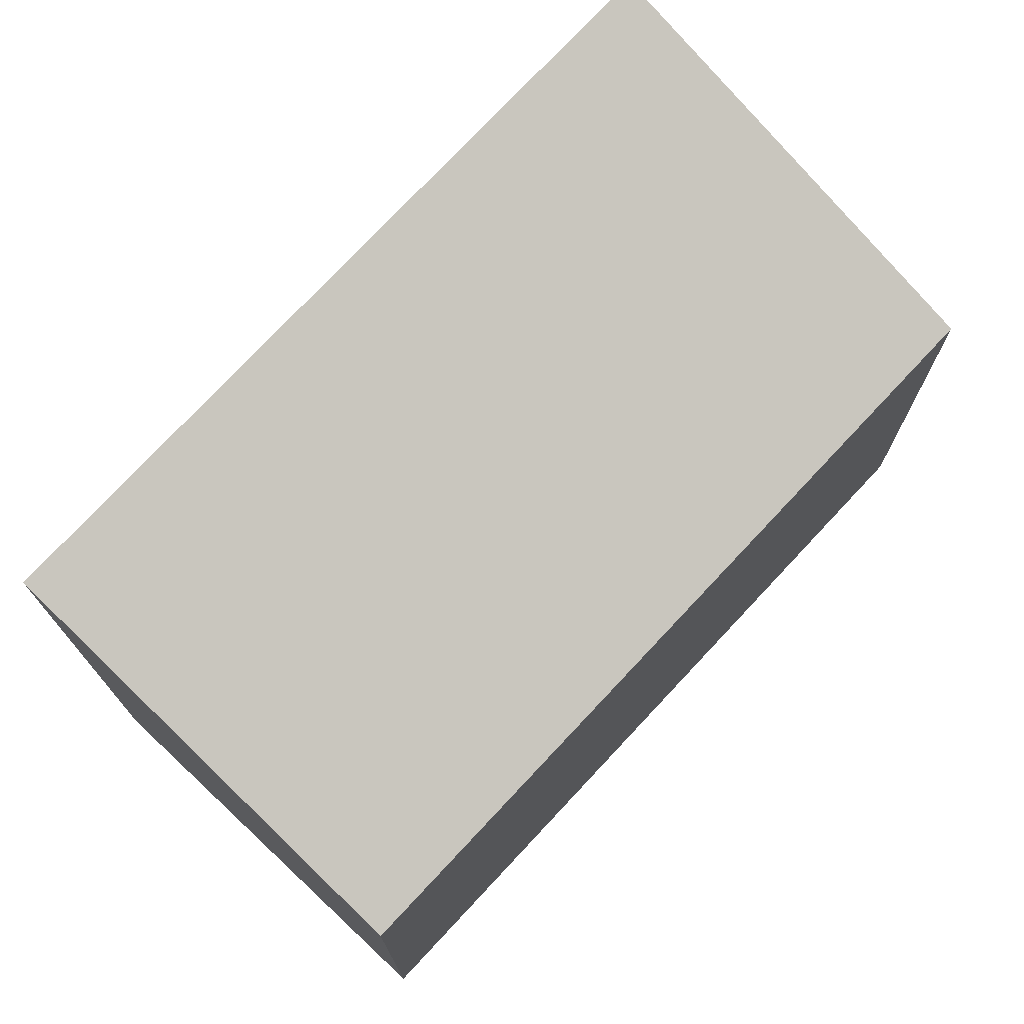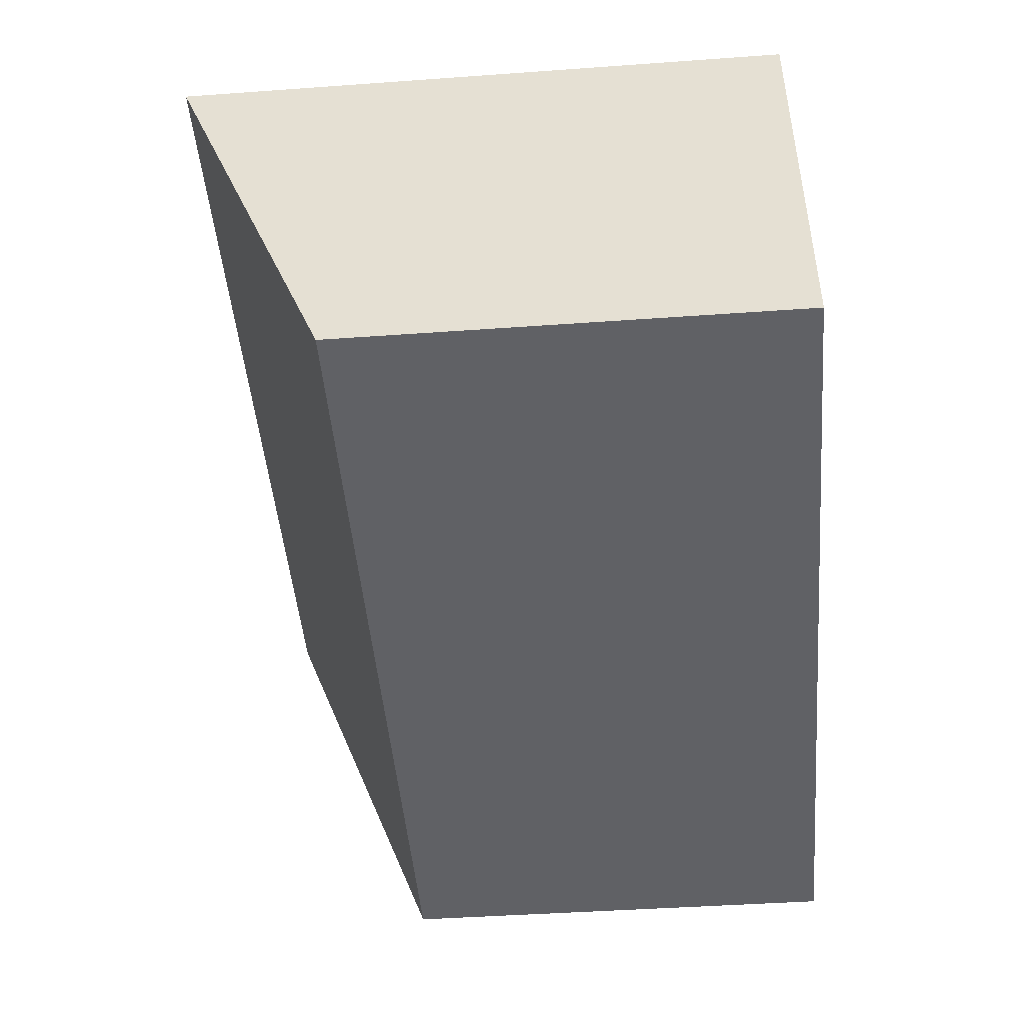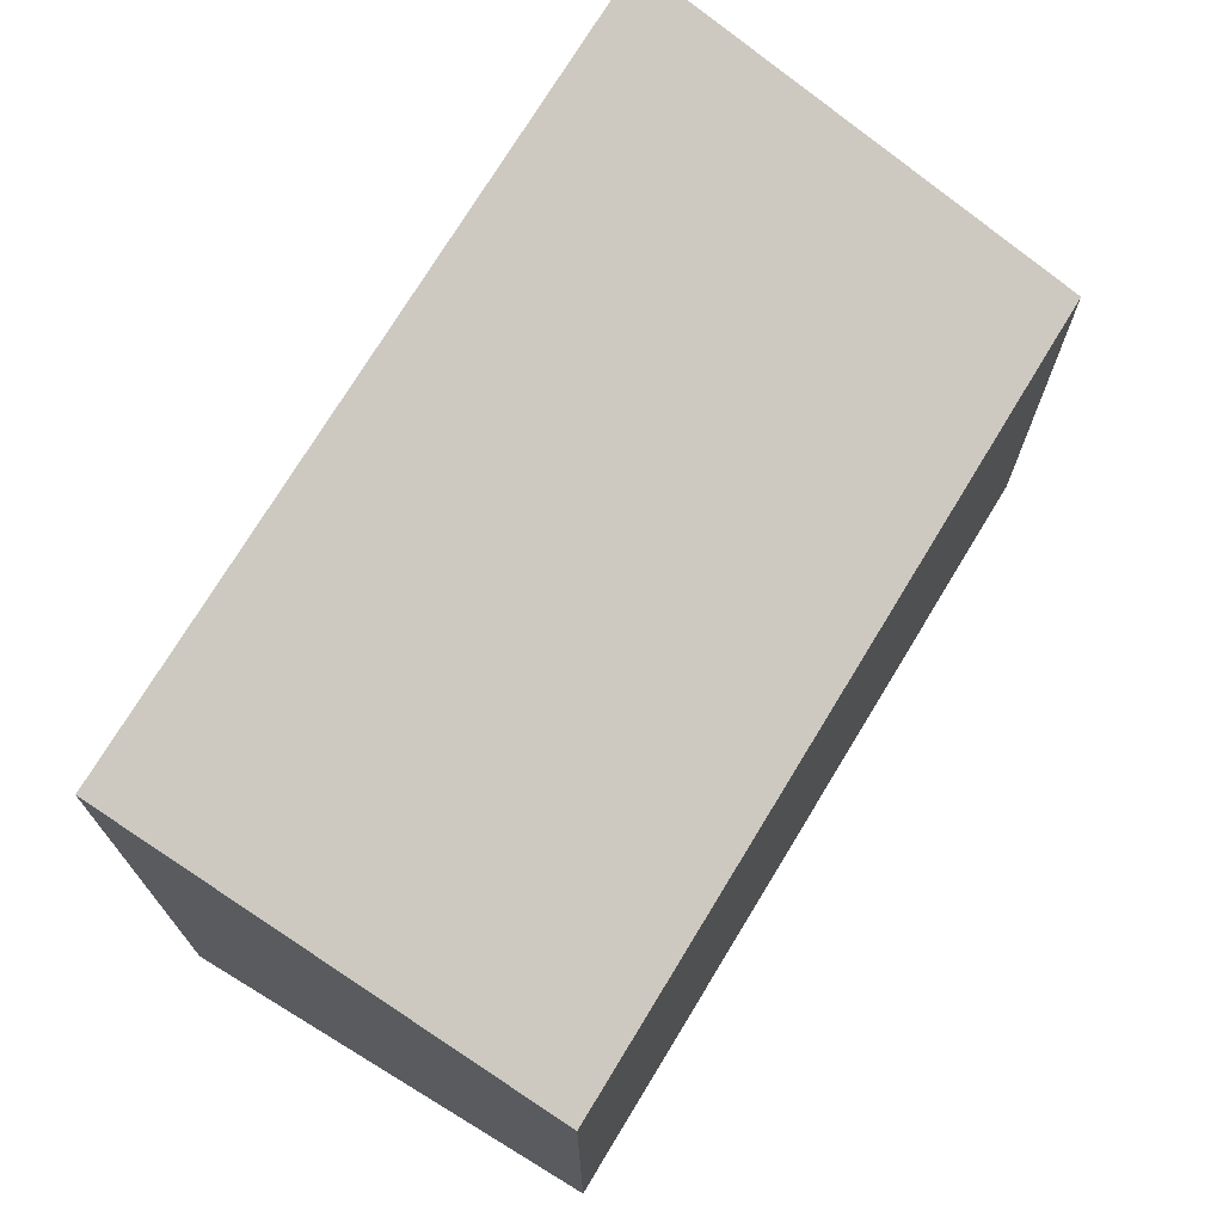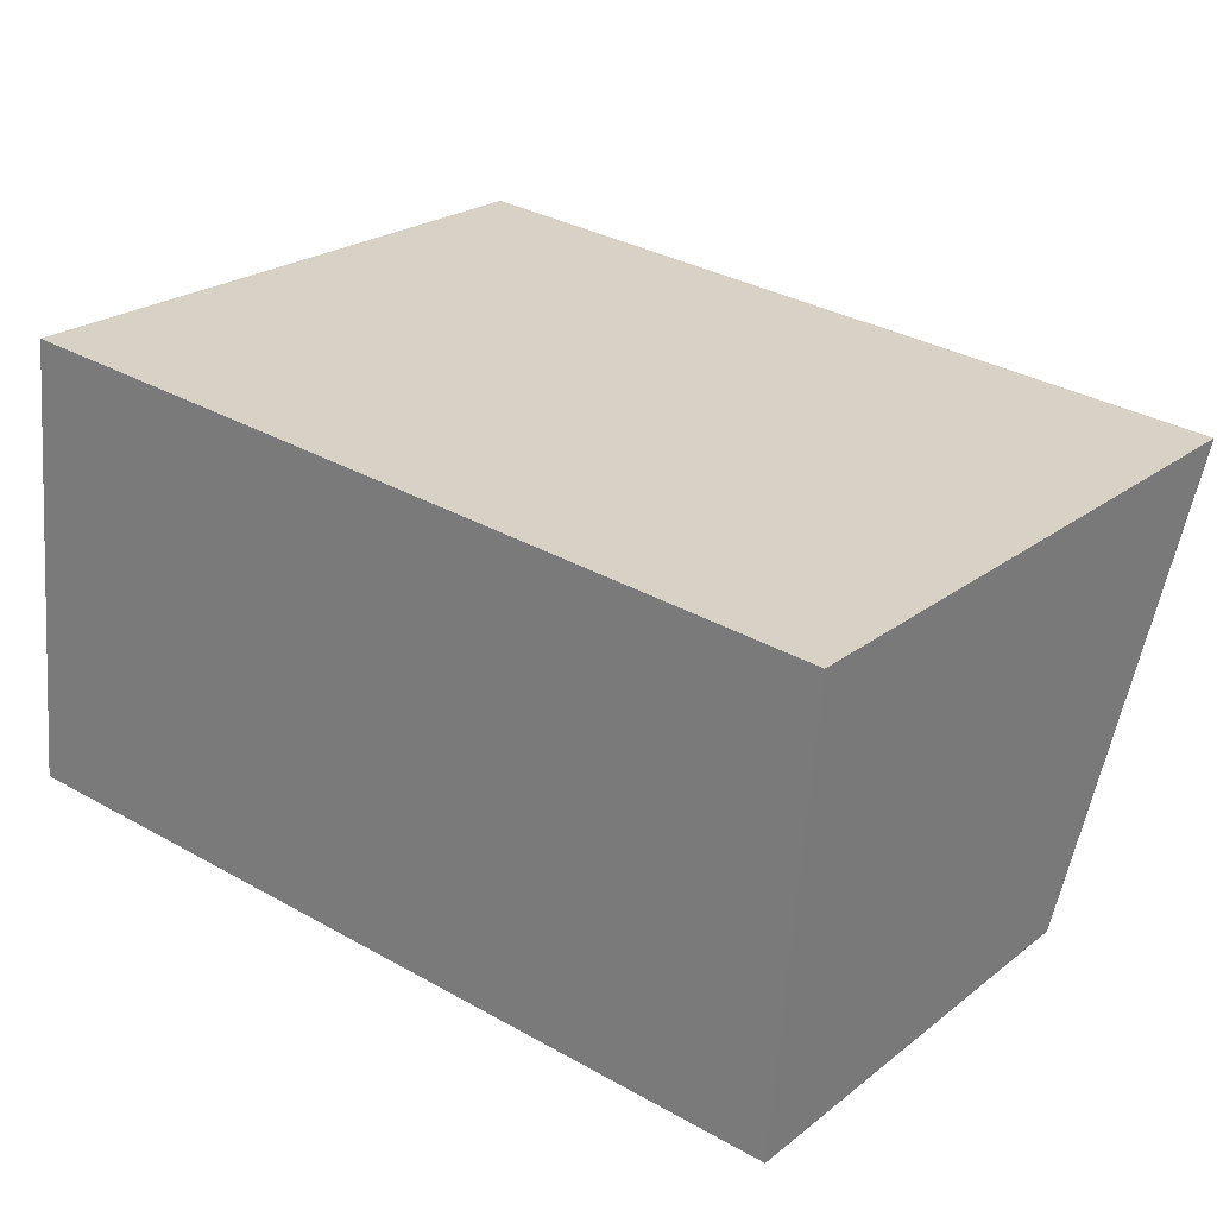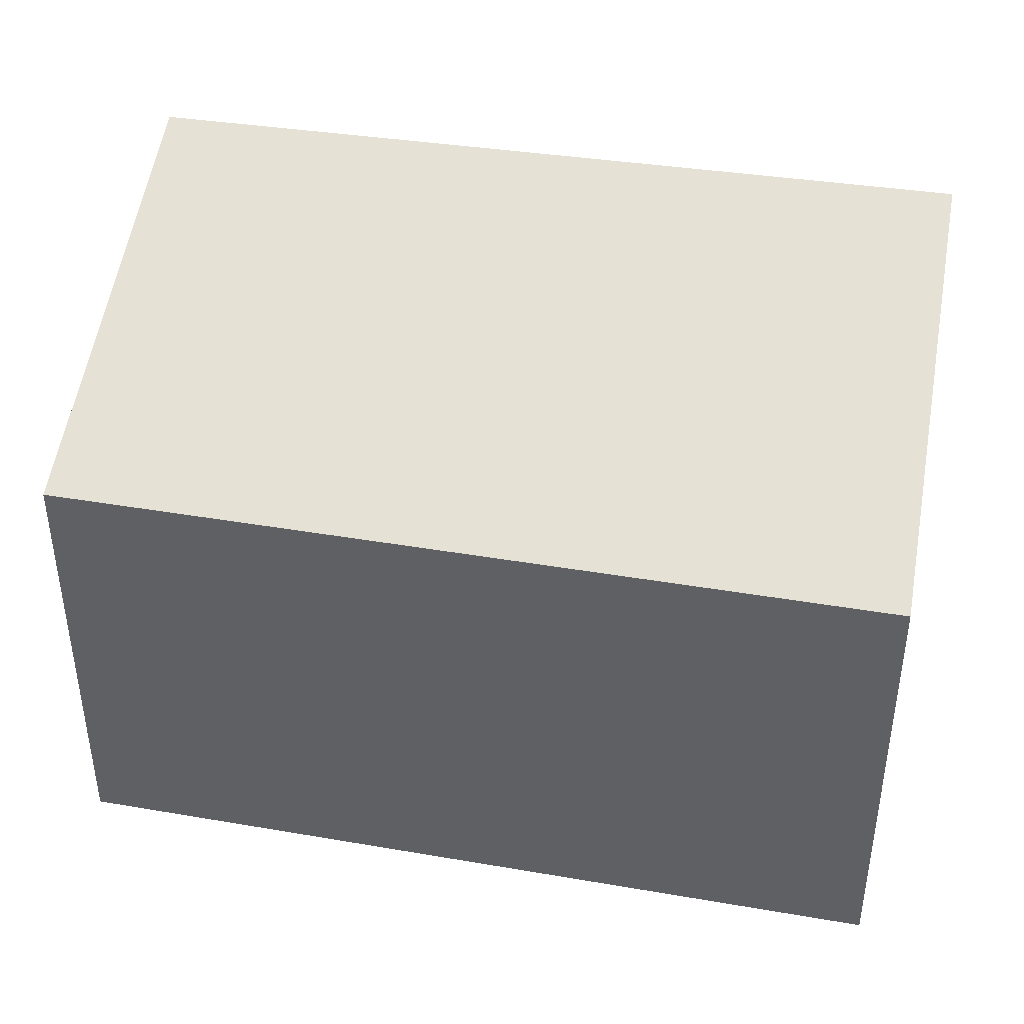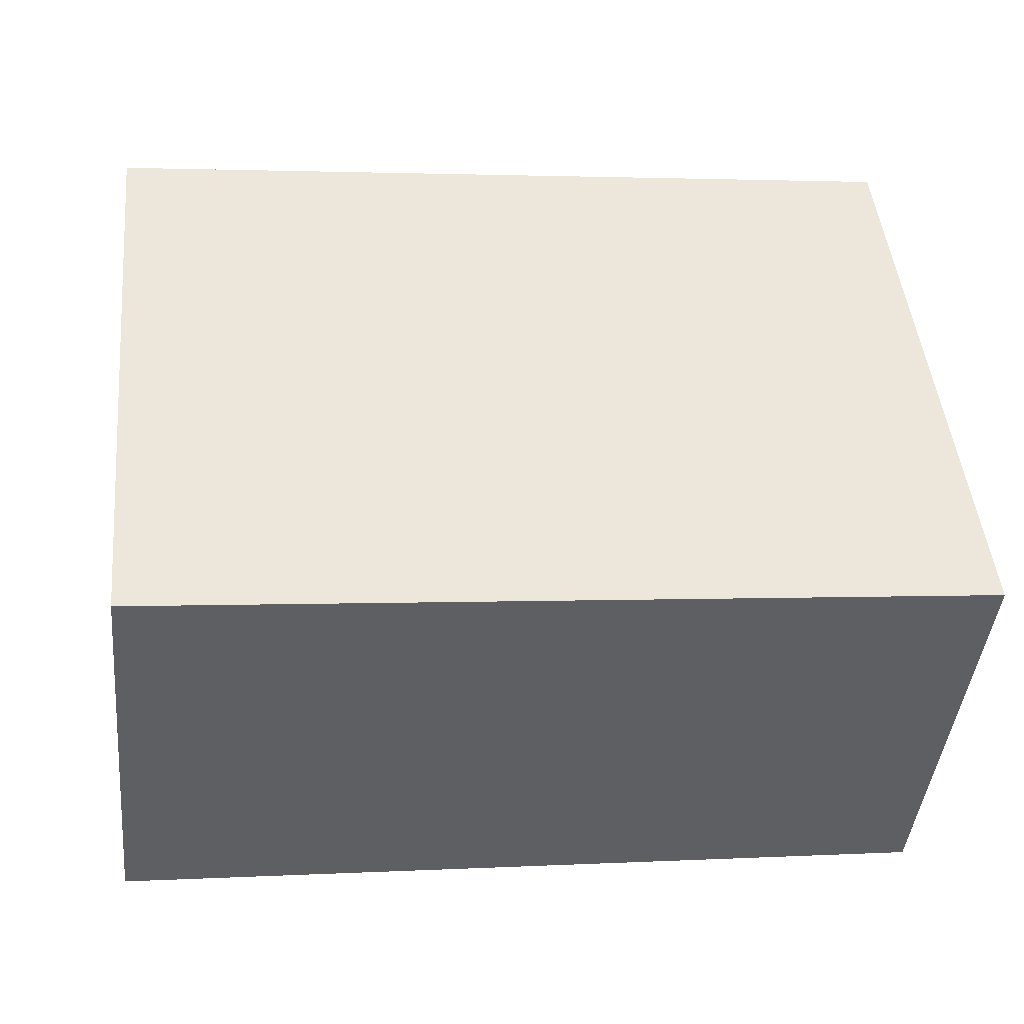
<metadata>
{"format":"obj","ext":"obj","renderer":"f3d","projection":"perspective","resolution":1024,"background":"white","views":[{"elev":72.8,"azim":138.0,"up":"+Y"},{"elev":-42.9,"azim":-85.1,"up":"+Z"},{"elev":71.2,"azim":126.2,"up":"+Y"},{"elev":23.4,"azim":38.2,"up":"+Z"},{"elev":40.8,"azim":-163.2,"up":"+Y"},{"elev":47.9,"azim":-5.7,"up":"+Z"}]}
</metadata>
<code>
v  5.12 2.734 -0.444
v  0.292 3.795 2.726
v  5.352 3.769 2.22
v  0 2.734 1.674e-16
v  5.352 -1.359e-16 2.22
v  5.12 2.719e-17 -0.444
v  0 0 0
v  0.292 -1.669e-16 2.726
g defaultobject
f 1 2 3
f 2 1 4
f 5 1 3
f 1 5 6
f 6 4 1
f 4 6 7
f 4 8 2
f 8 4 7
f 8 3 2
f 3 8 5
f 5 7 6
f 7 5 8

</code>
